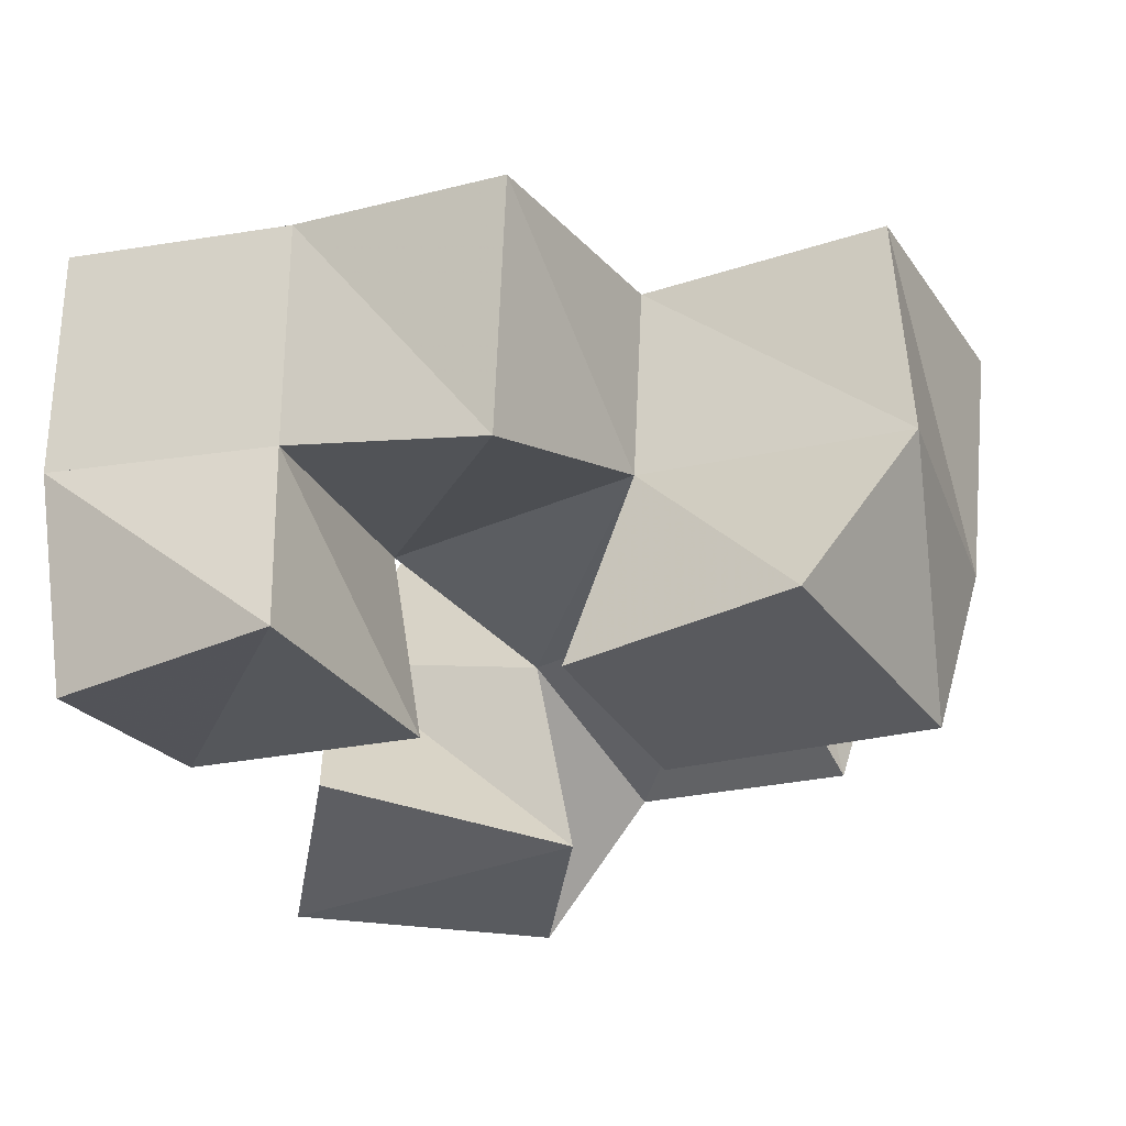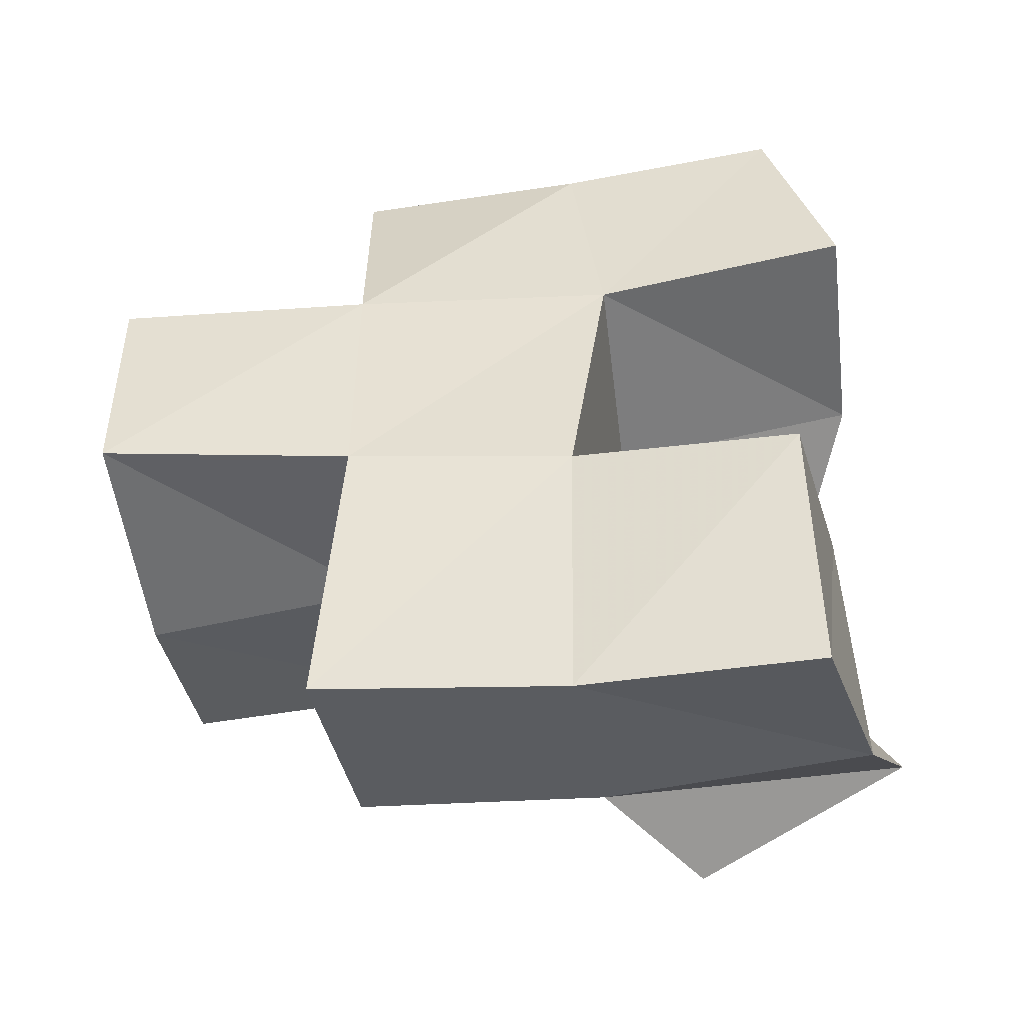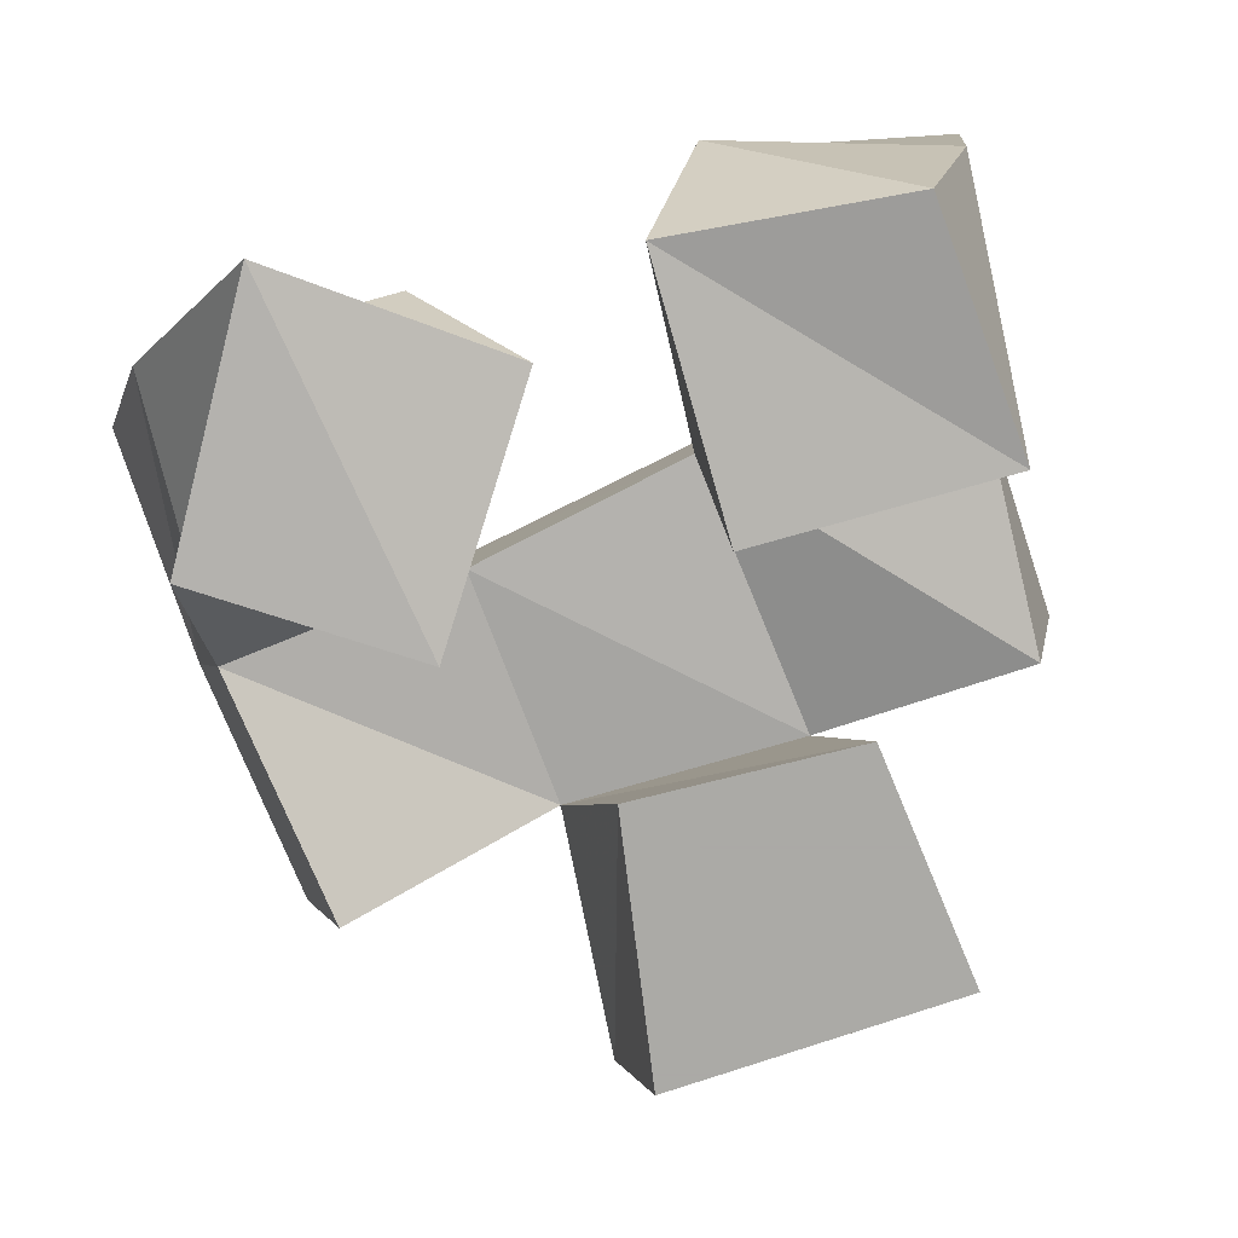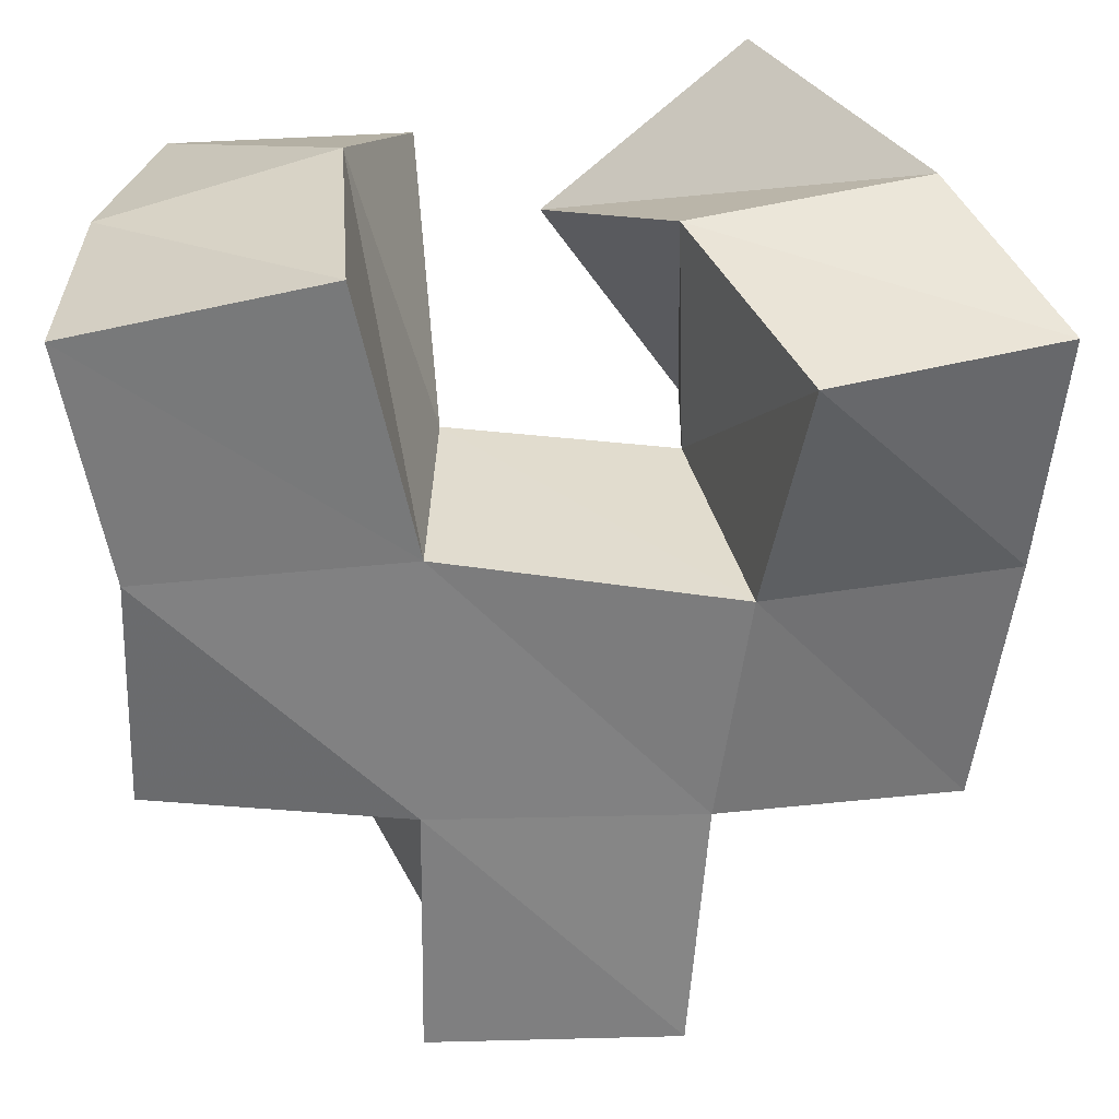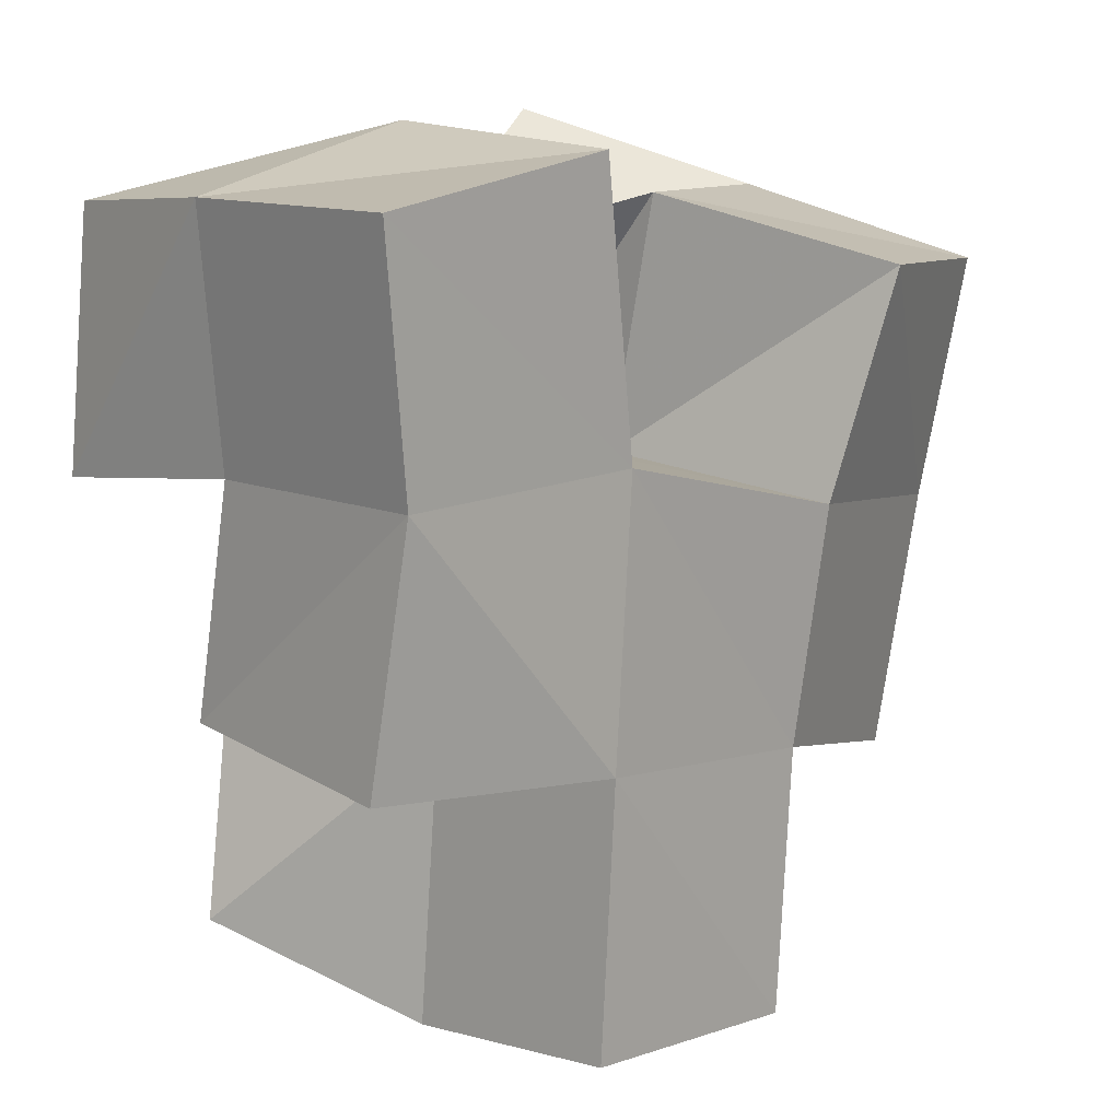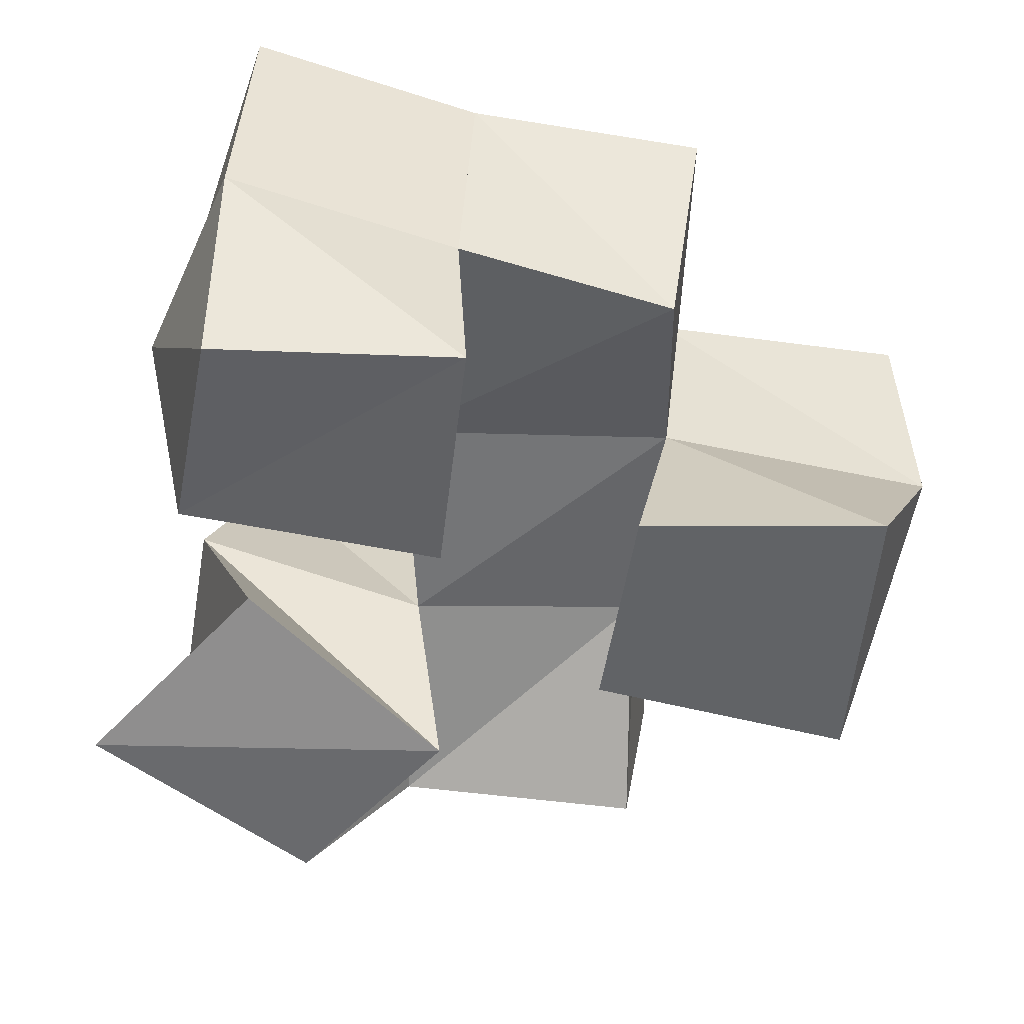
<metadata>
{"format":"obj","ext":"obj","renderer":"f3d","projection":"perspective","resolution":1024,"background":"white","views":[{"elev":-31.8,"azim":117.6,"up":"+Y"},{"elev":38.7,"azim":-92.5,"up":"+Y"},{"elev":-75.7,"azim":15.9,"up":"+Y"},{"elev":27.5,"azim":175.8,"up":"+Z"},{"elev":7.2,"azim":132.0,"up":"+Z"},{"elev":-50.8,"azim":83.0,"up":"+Y"}]}
</metadata>
<code>
v 0.6406 0.1 0.2831
v 0.6517 0.1434 0.2834
v 0.5934 0.1081 0.2869
v 0.6064 0.1464 0.2971
v 0.6446 0.1 0.2337
v 0.643 0.1398 0.2358
v 0.5935 0.1017 0.2334
v 0.5906 0.1465 0.2427
v 0.5695 0.1113 0.2718
v 0.5476 0.1546 0.2849
v 0.5292 0.104 0.3025
v 0.4985 0.1391 0.2871
v 0.5405 0.1 0.2281
v 0.5448 0.1417 0.2345
v 0.5013 0.1 0.2544
v 0.498 0.1297 0.2319
v 0.6083 0.1 0.1952
v 0.5971 0.1449 0.1855
v 0.5628 0.1 0.1965
v 0.5485 0.1439 0.1854
v 0.6141 0.1 0.1461
v 0.5953 0.1387 0.129
v 0.5544 0.1 0.1429
v 0.545 0.1364 0.1362
v 0.6556 0.1917 0.2808
v 0.6063 0.1944 0.2912
v 0.6471 0.1881 0.2334
v 0.5949 0.1901 0.2375
v 0.5292 0.1991 0.2714
v 0.4815 0.1823 0.2721
v 0.5369 0.1891 0.2267
v 0.485 0.1737 0.2237
v 0.5967 0.1879 0.1834
v 0.5431 0.1859 0.1808
v 0.5972 0.1851 0.1309
v 0.547 0.1854 0.1298
v 0.6407 0.1295 0.1919
v 0.6486 0.1805 0.1854
v 0.506 0.1208 0.1811
v 0.4918 0.1685 0.1725
f 1 2 4
f 3 1 4
f 2 6 8
f 4 2 8
f 6 5 7
f 8 6 7
f 5 1 3
f 7 5 3
f 8 7 3
f 4 8 3
f 2 1 5
f 6 2 5
f 9 10 12
f 11 9 12
f 10 14 16
f 12 10 16
f 14 13 15
f 16 14 15
f 13 9 11
f 15 13 11
f 16 15 11
f 12 16 11
f 10 9 13
f 14 10 13
f 17 18 20
f 19 17 20
f 18 22 24
f 20 18 24
f 22 21 23
f 24 22 23
f 21 17 19
f 23 21 19
f 24 23 19
f 20 24 19
f 18 17 21
f 22 18 21
f 2 25 26
f 4 2 26
f 25 27 28
f 26 25 28
f 27 6 8
f 28 27 8
f 6 2 4
f 8 6 4
f 28 8 4
f 26 28 4
f 25 2 6
f 27 25 6
f 10 29 30
f 12 10 30
f 29 31 32
f 30 29 32
f 31 14 16
f 32 31 16
f 14 10 12
f 16 14 12
f 32 16 12
f 30 32 12
f 29 10 14
f 31 29 14
f 18 33 34
f 20 18 34
f 33 35 36
f 34 33 36
f 35 22 24
f 36 35 24
f 22 18 20
f 24 22 20
f 36 24 20
f 34 36 20
f 33 18 22
f 35 33 22
f 6 27 28
f 8 6 28
f 27 38 33
f 28 27 33
f 38 37 18
f 33 38 18
f 37 6 8
f 18 37 8
f 33 18 8
f 28 33 8
f 27 6 37
f 38 27 37
f 8 28 31
f 14 8 31
f 28 33 34
f 31 28 34
f 33 18 20
f 34 33 20
f 18 8 14
f 20 18 14
f 34 20 14
f 31 34 14
f 28 8 18
f 33 28 18
f 14 31 32
f 16 14 32
f 31 34 40
f 32 31 40
f 34 20 39
f 40 34 39
f 20 14 16
f 39 20 16
f 40 39 16
f 32 40 16
f 31 14 20
f 34 31 20

</code>
